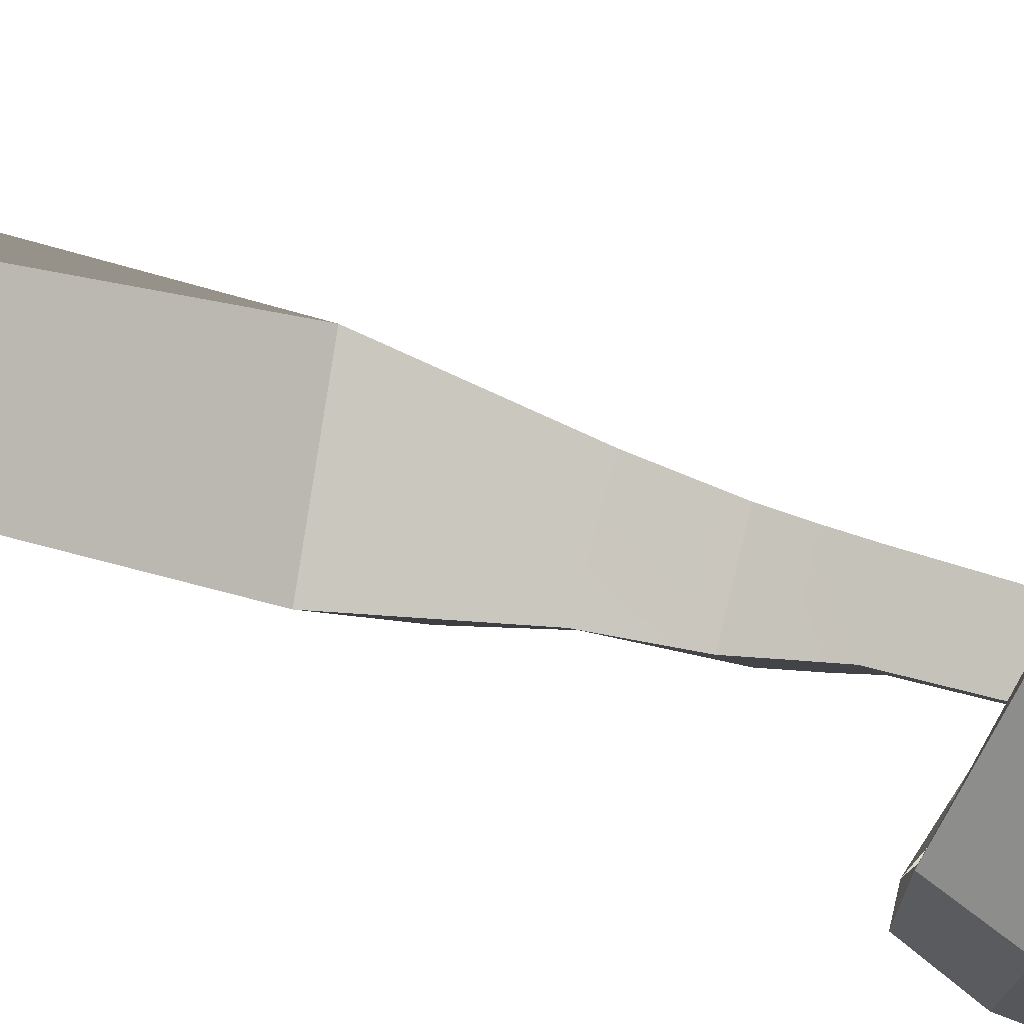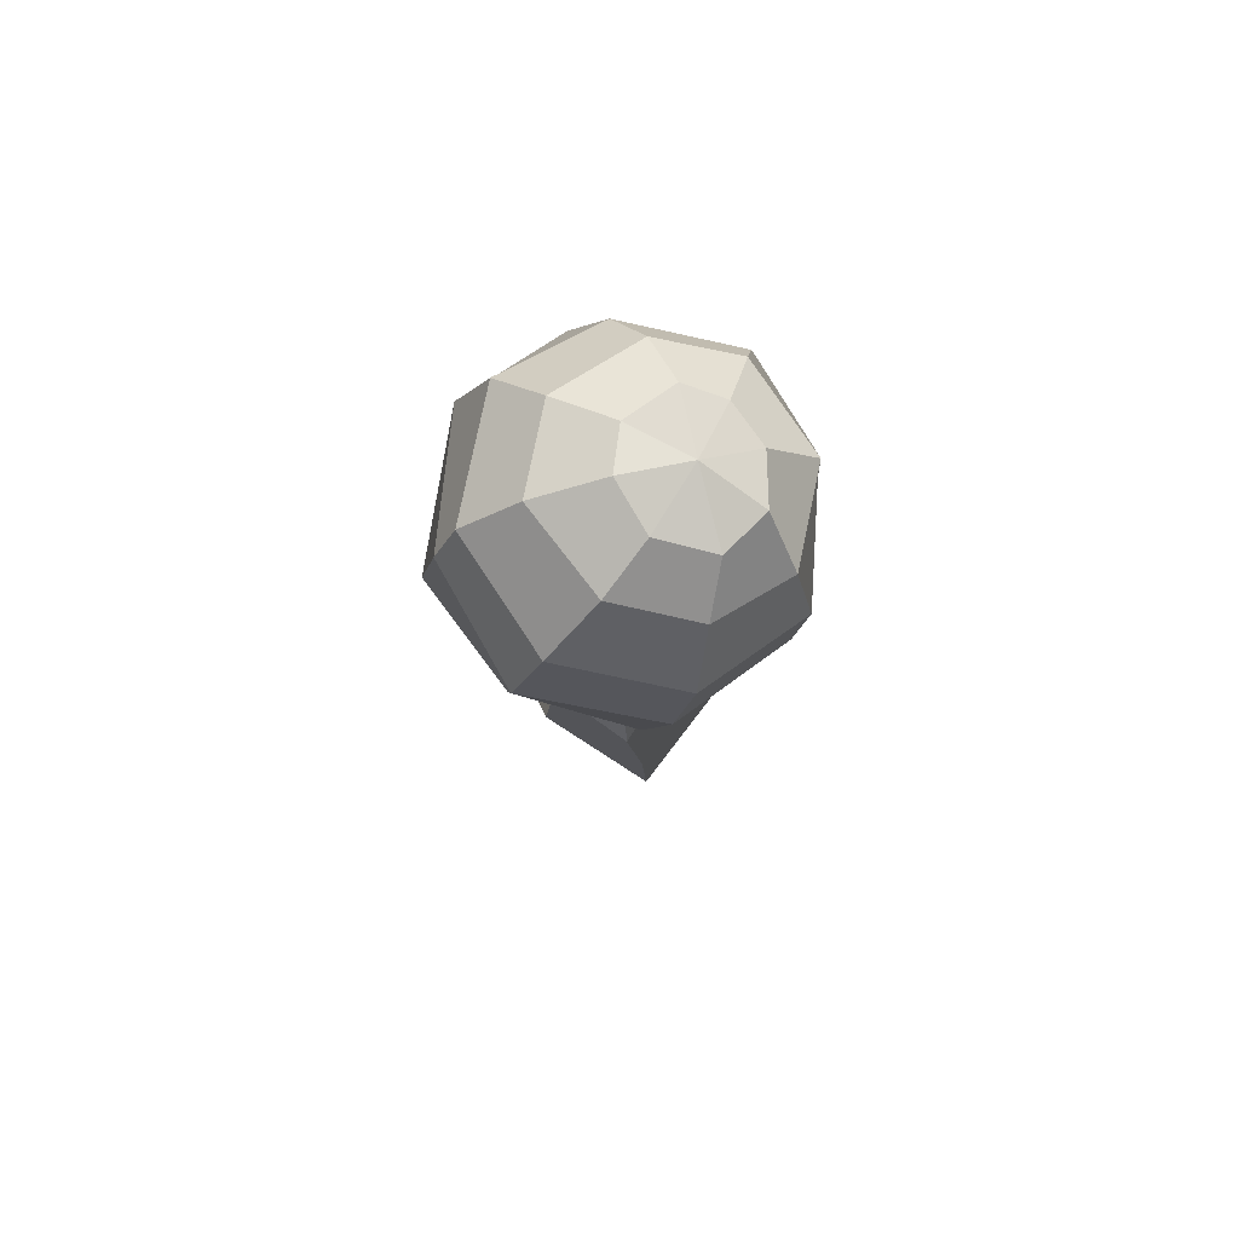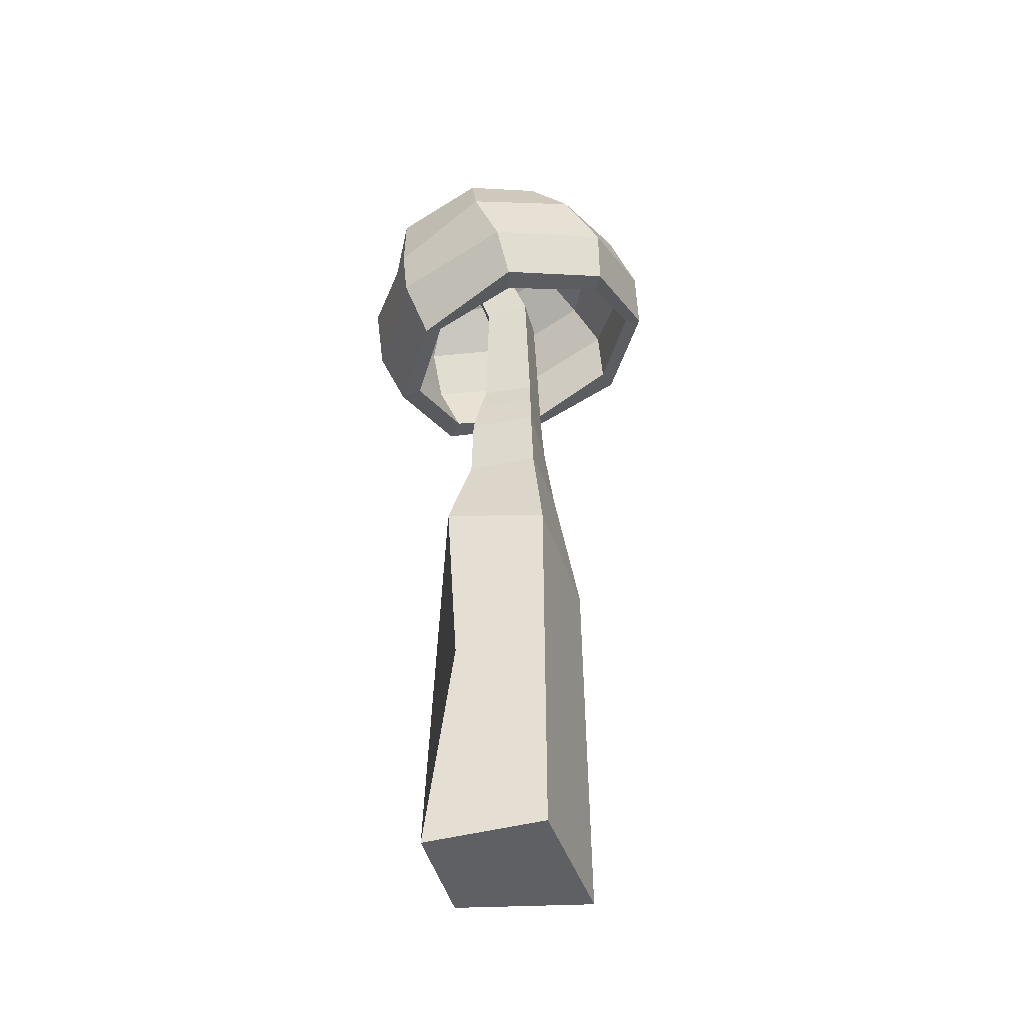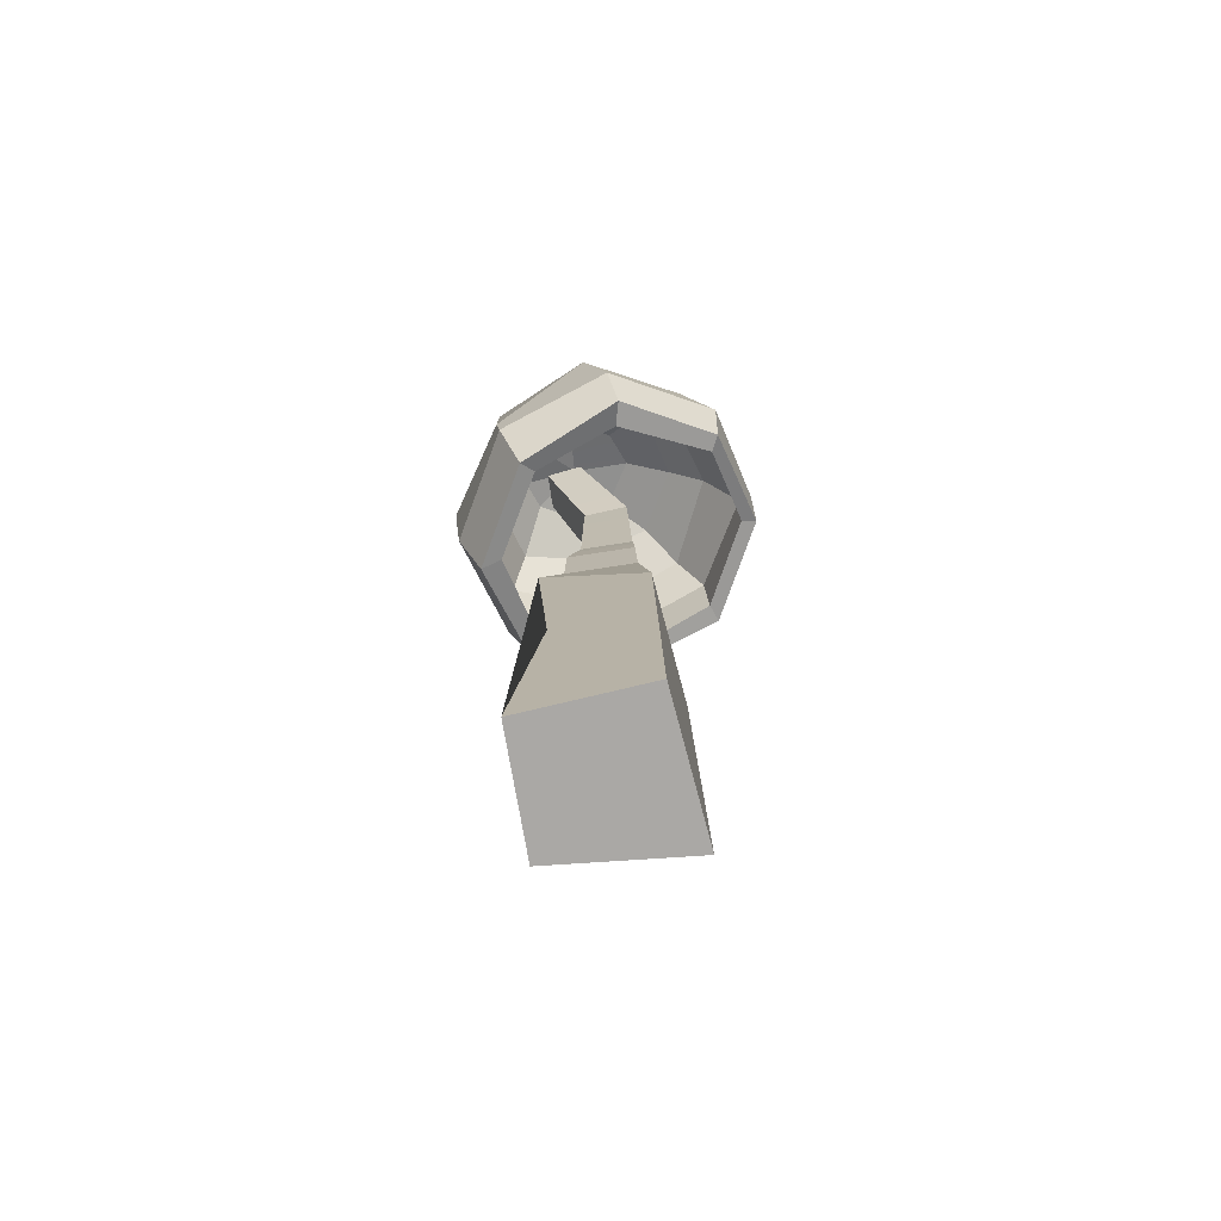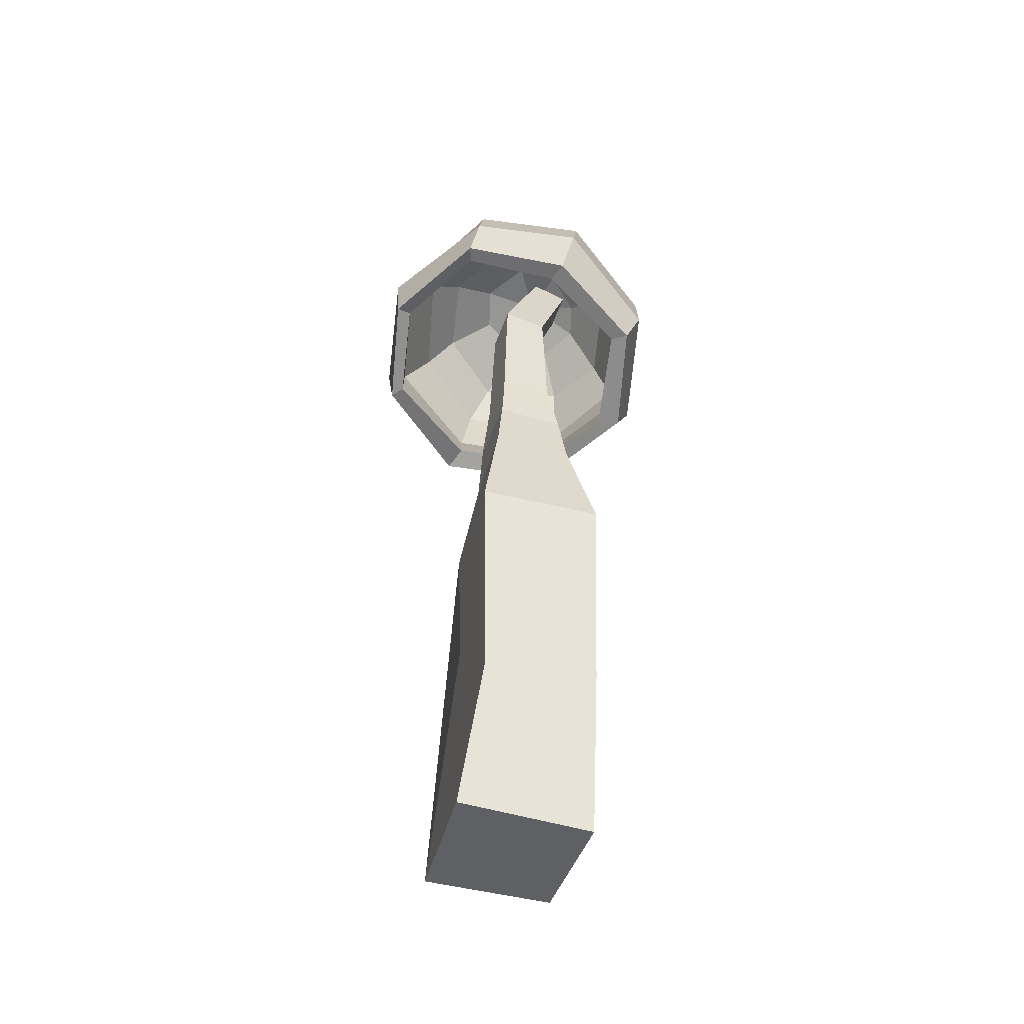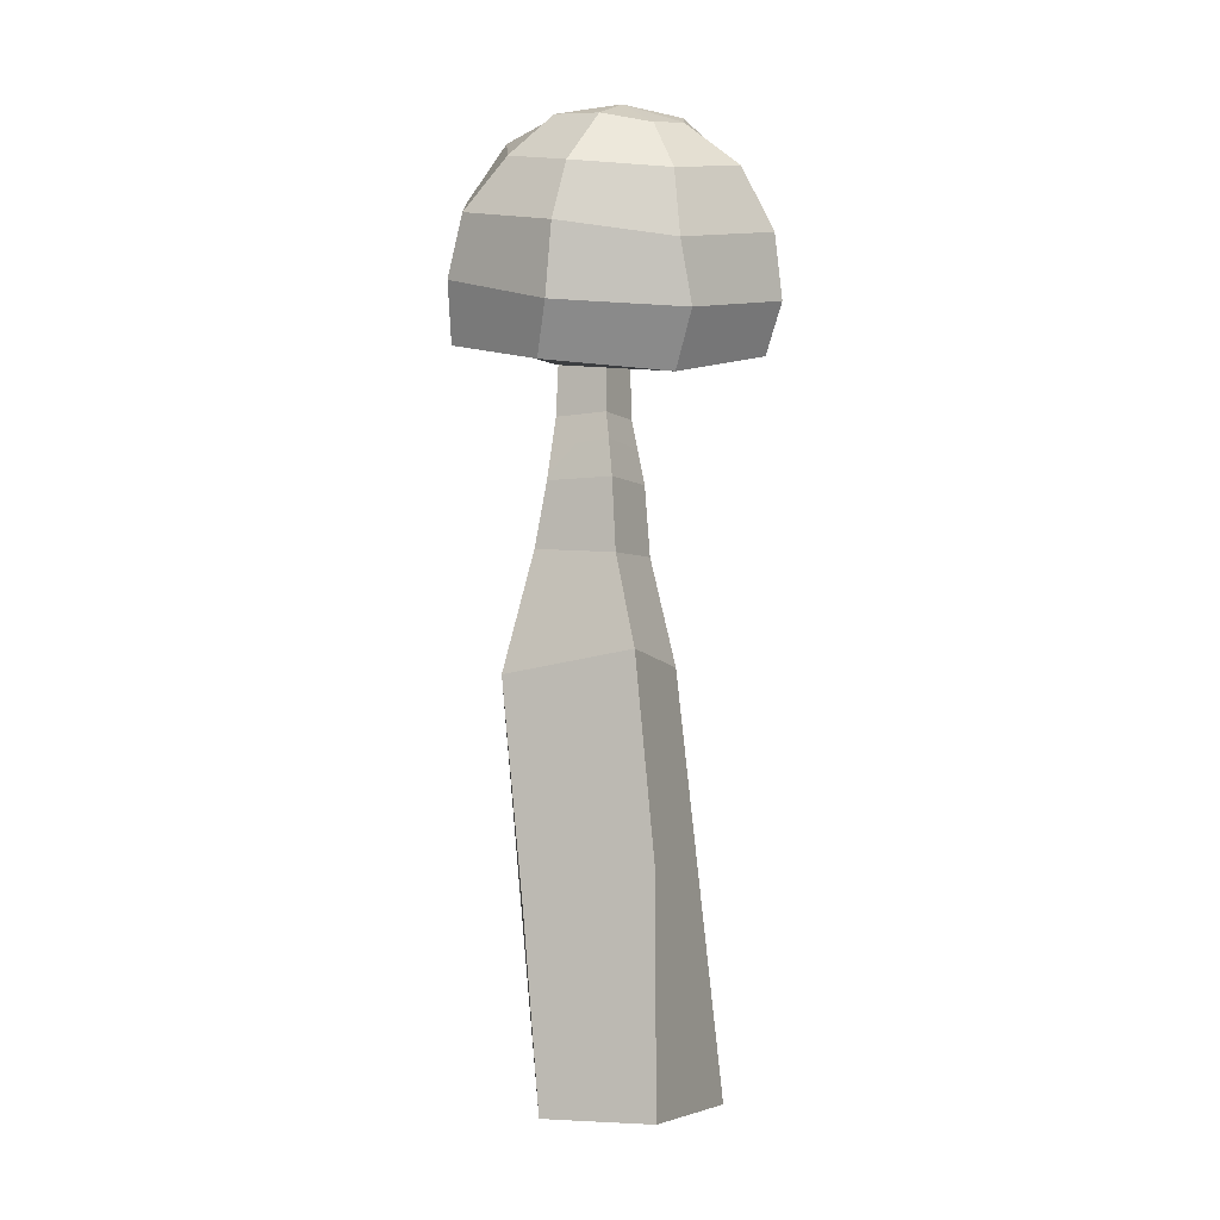
<metadata>
{"format":"obj","ext":"obj","renderer":"f3d","projection":"perspective","resolution":1024,"background":"white","views":[{"elev":37.8,"azim":112.5,"up":"+Z"},{"elev":75.9,"azim":85.1,"up":"+Y"},{"elev":-41.1,"azim":-118.3,"up":"+Y"},{"elev":-72.0,"azim":-122.9,"up":"+Y"},{"elev":-49.0,"azim":28.1,"up":"+Y"},{"elev":-3.6,"azim":164.8,"up":"+Y"}]}
</metadata>
<code>
o Sphere_Sphere.001
v -0.2232 2.889 -1.089
v 0.434 2.922 -0.8897
v 0.3171 3.302 -0.8505
v -0.1306 3.281 -0.9376
v -0.08375 3.57 -0.6695
v 0.2083 3.61 -0.6118
v -0.02735 3.819 -0.3255
v 0.7885 3.42 0.4363
v 0.5848 3.751 0.1232
v 0.06687 3.826 0.4678
v 0.11 3.576 0.8203
v -0.1829 3.341 -1.079
v -0.1447 3.702 -0.7673
v 0.1938 3.741 -0.7443
v 0.4382 3.395 -0.888
v -0.2277 2.53 -0.9873
v 0.4792 2.613 -0.7996
v -0.2888 2.491 -1.1
v -0.2134 2.913 -1.103
v 0.5539 2.999 -0.9805
v 0.5739 2.534 -0.9056
v -0.227 2.243 -0.7545
v 0.4288 2.189 -0.6145
v 0.1246 2.789 1.058
v 0.1485 3.246 0.9585
v -0.7241 3.153 0.7997
v -0.6727 2.734 0.8516
v 0.9129 2.773 -0.1929
v 0.852 3.134 -0.304
v 0.6662 3.475 -0.3241
v 0.323 3.684 -0.414
v -0.6997 3.53 0.5893
v 0.8394 2.421 -0.0497
v 0.8476 3.015 0.6215
v 0.01883 3.963 0.01803
v -0.2816 3.901 -0.04643
v -0.4685 3.833 0.31
v 0.6224 2.602 0.6015
v 0.7566 3.022 0.4819
v 0.6642 3.39 0.3727
v 0.4865 3.65 0.1025
v 0.2856 3.798 -0.133
v 0.3192 3.88 -0.1358
v 0.06424 2.803 0.9402
v 0.05565 3.211 0.8992
v 0.08852 3.511 0.6886
v 0.05592 3.753 0.3831
v 0.06354 3.867 0.04414
v 0.7517 2.627 0.6509
v 0.9644 3.17 -0.3303
v 0.6956 3.527 -0.4071
v 0.9753 2.383 -0.05361
v 1.034 2.767 -0.2091
v 0.417 3.787 -0.4891
v -0.04429 3.909 -0.4068
v -0.6575 3.115 0.7336
v -0.5716 3.475 0.4889
v -0.4463 3.667 0.264
v -0.2951 3.834 -0.02252
v -0.6143 2.749 0.7604
v -1.058 2.923 0.1015
v -0.9426 3.295 -0.09101
v -0.7544 3.568 -0.175
v -0.429 3.741 -0.2648
v -0.9676 2.517 0.2536
v 0.5727 2.206 -0.698
v -0.2474 2.135 -0.8854
v -0.7867 2.342 -0.4427
v -0.8844 2.688 -0.6075
v -0.8365 3.088 -0.6789
v -0.6686 3.387 -0.6843
v -0.3396 3.68 -0.5701
v -1.064 3.296 -0.05585
v -1.172 2.898 0.169
v -0.4707 3.867 -0.3524
v -0.815 3.636 -0.2296
v -1.089 2.539 0.2248
v -1.018 2.654 -0.6654
v -0.9524 2.323 -0.5281
v -0.7209 3.477 -0.7447
v -0.9176 3.053 -0.8092
v -0.3918 3.762 -0.6075
f 1 2 3 4
f 5 6 7
f 8 9 10 11
f 12 13 14 15
f 16 17 2 1
f 4 3 6 5
f 18 19 20 21
f 22 23 17 16
f 24 25 26 27
f 17 28 29 2
f 3 30 31 6
f 25 11 32 26
f 23 33 28 17
f 2 29 30 3
f 6 31 7
f 34 8 11 25
f 10 35 36 37
f 33 38 39 28
f 29 40 41 30
f 31 42 7
f 9 43 35 10
f 11 10 37 32
f 28 39 40 29
f 30 41 42 31
f 38 44 45 39
f 40 46 47 41
f 42 48 7
f 49 34 25 24
f 50 51 9 8
f 39 45 46 40
f 41 47 48 42
f 52 53 34 49
f 51 54 43 9
f 14 55 54
f 45 56 57 46
f 47 58 59 48
f 20 15 51 50
f 44 60 56 45
f 46 57 58 47
f 48 59 7
f 56 61 62 57
f 58 63 64 59
f 15 14 54 51
f 60 65 61 56
f 57 62 63 58
f 59 64 7
f 53 50 8 34
f 66 21 53 52
f 67 18 21 66
f 65 68 69 61
f 62 70 71 63
f 64 72 7
f 54 55 43
f 21 20 50 53
f 61 69 70 62
f 63 71 72 64
f 70 1 4 71
f 72 5 7
f 43 55 35
f 13 55 14
f 69 16 1 70
f 71 4 5 72
f 19 12 15 20
f 68 22 16 69
f 35 55 36
f 26 32 73 74
f 37 36 75 76
f 27 26 74 77
f 32 37 76 73
f 36 55 75
f 77 74 78 79
f 73 76 80 81
f 75 55 82
f 74 73 81 78
f 76 75 82 80
f 81 80 12 19
f 82 55 13
f 78 81 19 18
f 80 82 13 12
f 79 78 18 67
f 23 22 67 66
f 22 68 79 67
f 38 33 52 49
f 44 38 49 24
f 65 60 27 77
f 68 65 77 79
f 33 23 66 52
f 60 44 24 27
o Cube_Cube.001
v -0.07987 0.4591 -0.5646
v 0.6357 0.3113 -0.01052
v 0.5202 -1.183 -0.1332
v 0.4292 -2.439 -0.1852
v -0.1664 -2.411 -0.7304
v -0.2128 -0.863 -0.5421
v 0.08551 3.686 -0.4943
v -0.08893 3.776 -0.3161
v 0.1094 3.826 -0.1474
v 0.2839 3.736 -0.3256
v 0.2507 3.135 -0.07993
v 0.05313 3.237 0.1219
v 0.0287 2.972 0.2376
v 0.2387 2.915 0.0112
v -0.1715 3.181 -0.06916
v -0.2042 2.939 0.02975
v 0.02602 3.078 -0.271
v 0.00578 2.883 -0.1966
v 0.2621 3.343 -0.1648
v 0.07258 3.441 0.02885
v -0.143 3.386 -0.1545
v 0.04657 3.288 -0.3481
v 0.2732 3.542 -0.2463
v 0.09126 3.636 -0.06045
v -0.1156 3.584 -0.2364
v 0.0663 3.489 -0.4222
v 0.3454 1.552 -0.01532
v 0.03208 1.543 0.3293
v 0.04818 1.119 0.4164
v 0.4212 1.113 0.006817
v -0.3126 1.544 0.01592
v -0.3474 1.078 0.01212
v 0.000723 1.554 -0.3287
v -0.01724 1.072 -0.3503
v 0.3083 1.774 0.007068
v 0.03252 1.75 0.3095
v -0.2709 1.778 0.0351
v 0.00491 1.803 -0.2673
v 0.2767 1.97 0.02647
v 0.03299 1.961 0.2947
v -0.2353 1.971 0.05111
v 0.008387 1.979 -0.2171
v 0.05998 0.219 0.6336
v -0.5143 0.3649 -0.007861
v 0.2632 2.314 0.0205
v 0.03116 2.318 0.2759
v -0.2243 2.313 0.04394
v 0.007745 2.309 -0.2114
v 0.2508 2.626 0.01506
v 0.0295 2.63 0.2587
v -0.2142 2.625 0.03742
v 0.007159 2.621 -0.2062
v -0.1529 -2.504 0.5428
v -0.7786 -2.407 -0.1518
v -0.001044 -1.331 0.4816
v -0.49 -1.018 -0.05597
f 83 84 85 86 87 88
f 89 90 91 92
f 93 94 95 96
f 94 97 98 95
f 97 99 100 98
f 99 93 96 100
f 101 102 94 93
f 102 103 97 94
f 103 104 99 97
f 104 101 93 99
f 105 106 102 101
f 106 107 103 102
f 107 108 104 103
f 108 105 101 104
f 92 91 106 105
f 91 90 107 106
f 90 89 108 107
f 89 92 105 108
f 109 110 111 112
f 110 113 114 111
f 113 115 116 114
f 115 109 112 116
f 117 118 110 109
f 118 119 113 110
f 119 120 115 113
f 120 117 109 115
f 121 122 118 117
f 122 123 119 118
f 123 124 120 119
f 124 121 117 120
f 112 111 125 84
f 111 114 126 125
f 114 116 83 126
f 116 112 84 83
f 127 128 122 121
f 128 129 123 122
f 129 130 124 123
f 130 127 121 124
f 131 132 128 127
f 132 133 129 128
f 133 134 130 129
f 134 131 127 130
f 96 95 132 131
f 95 98 133 132
f 98 100 134 133
f 100 96 131 134
f 86 135 136 87
f 84 125 137 135 86 85
f 126 83 88 87 136 138
f 125 126 138 136 135 137
l 85 88
l 137 85
l 138 137
l 138 88

</code>
